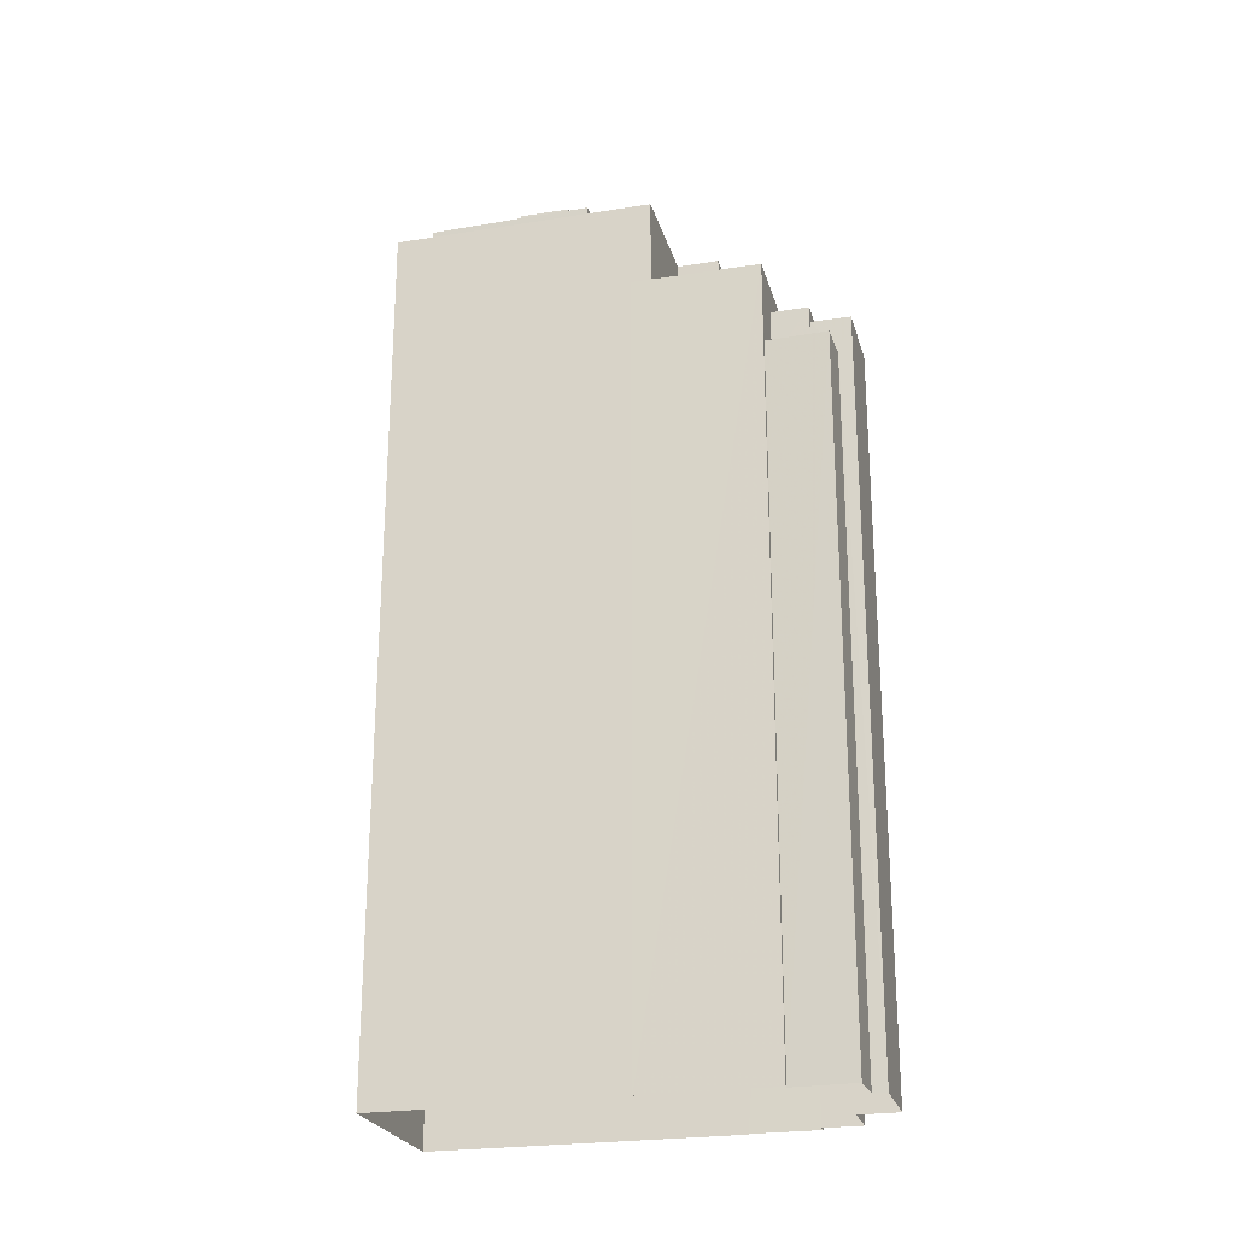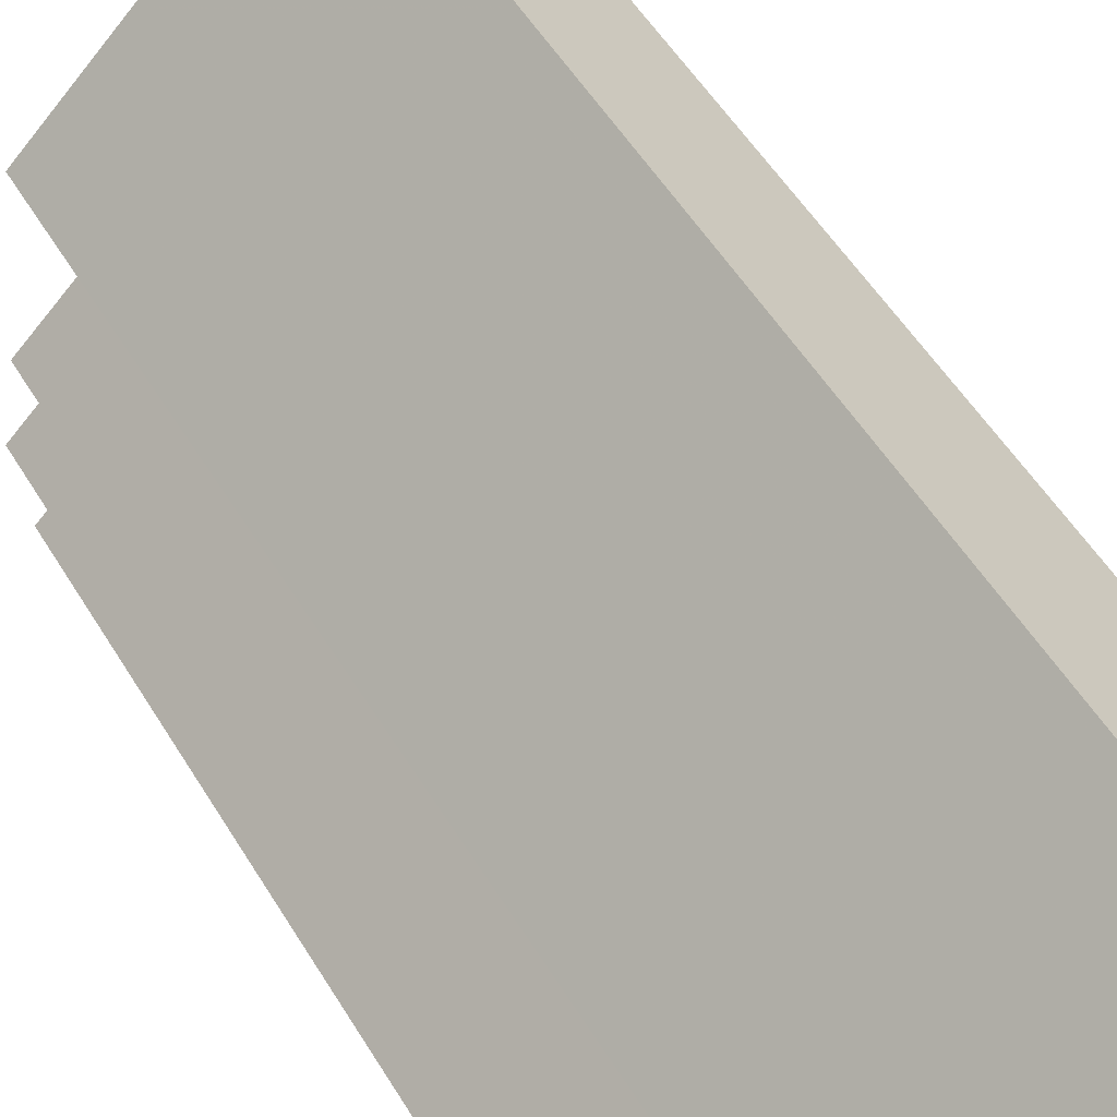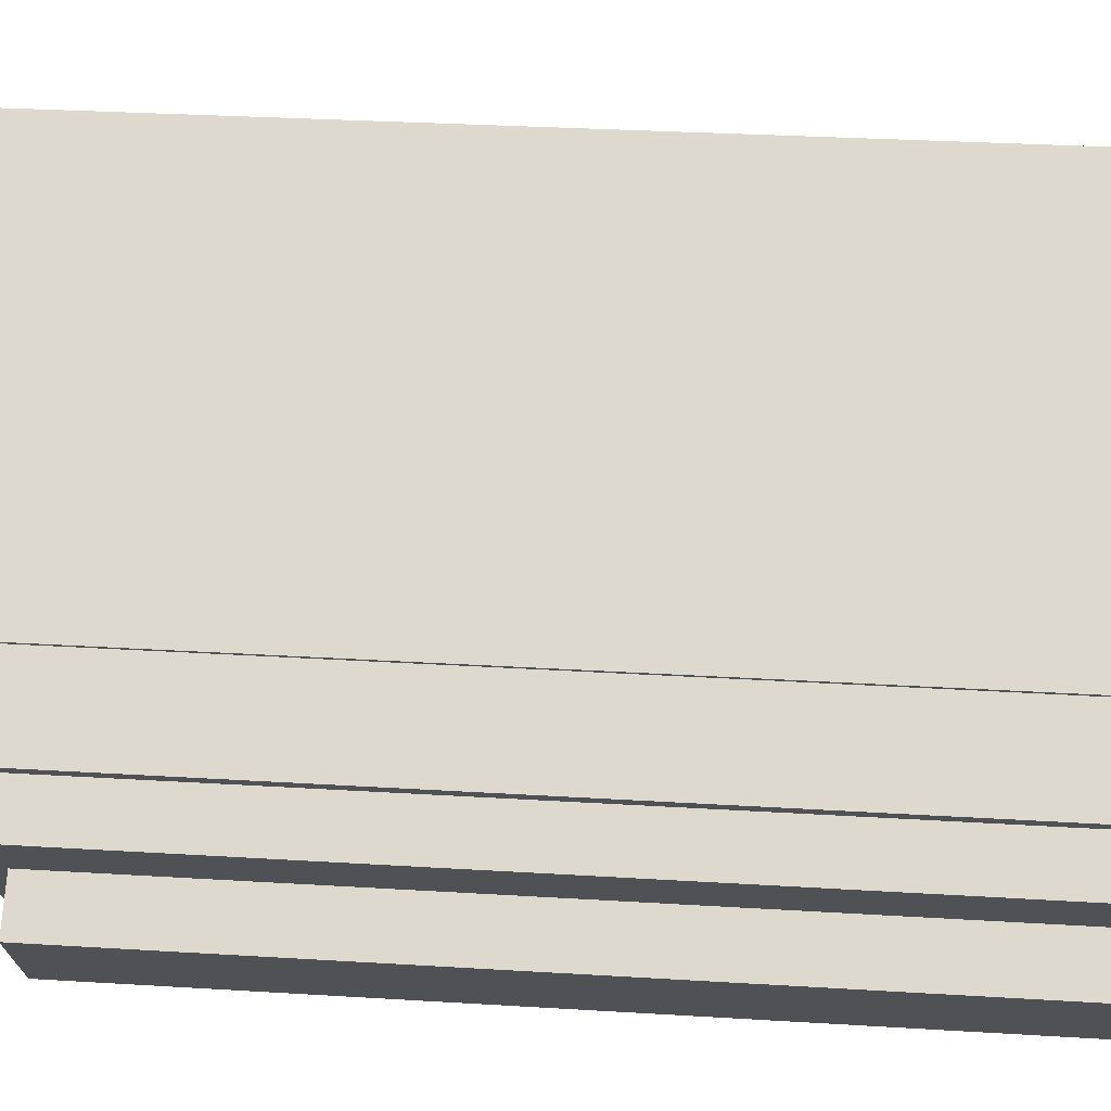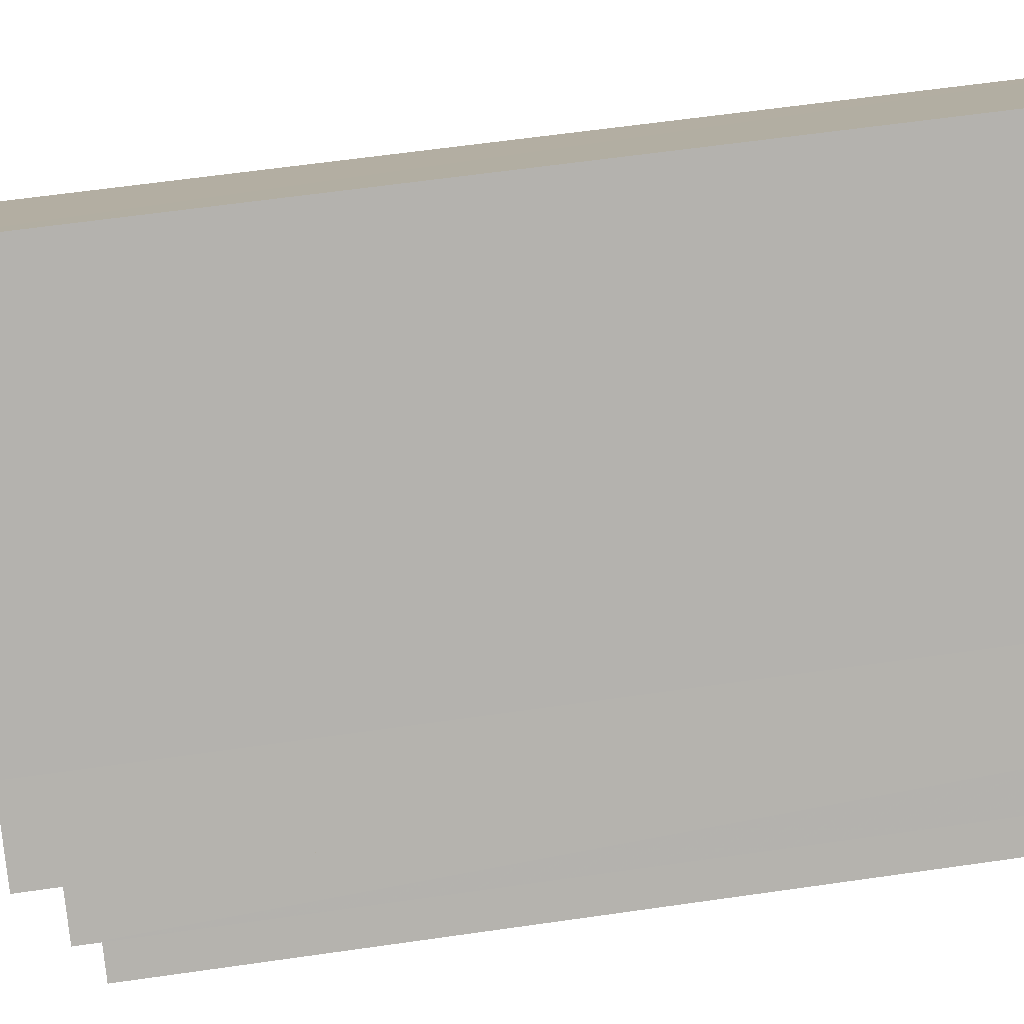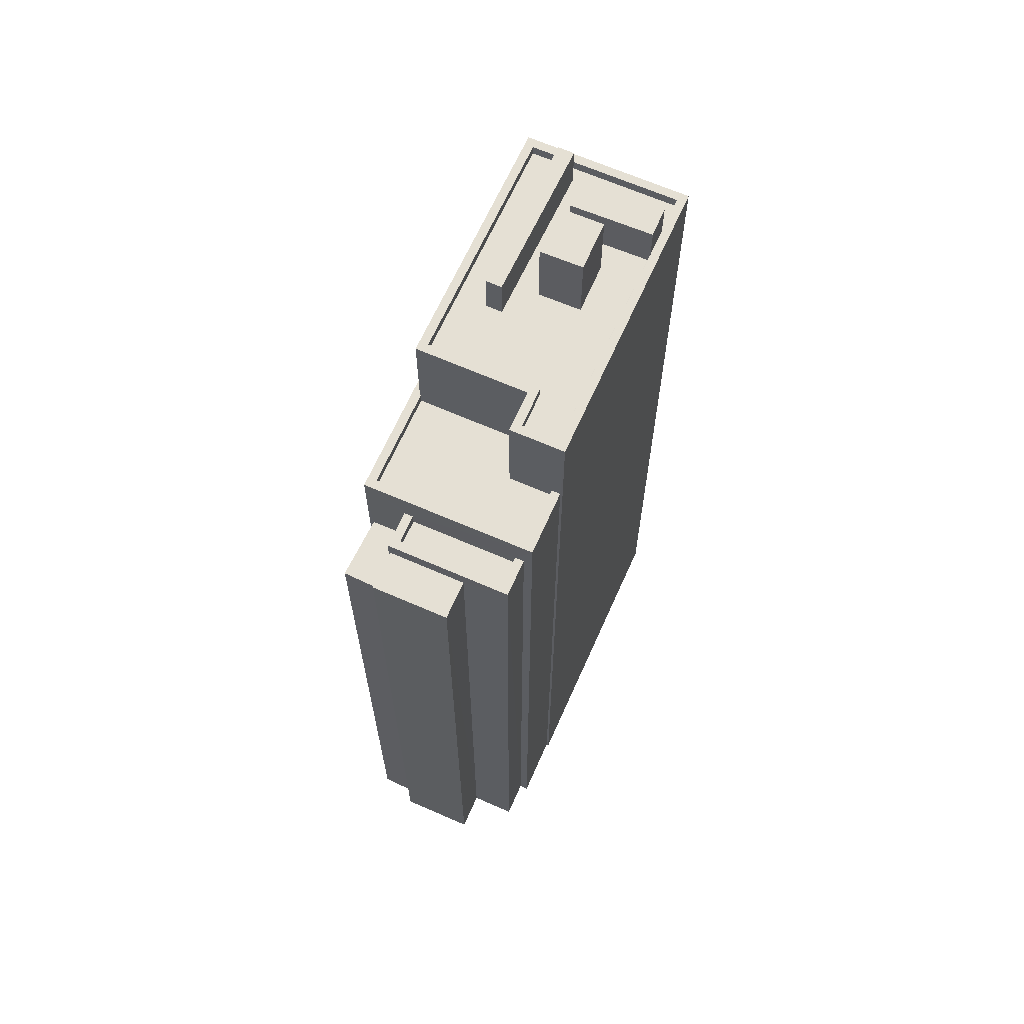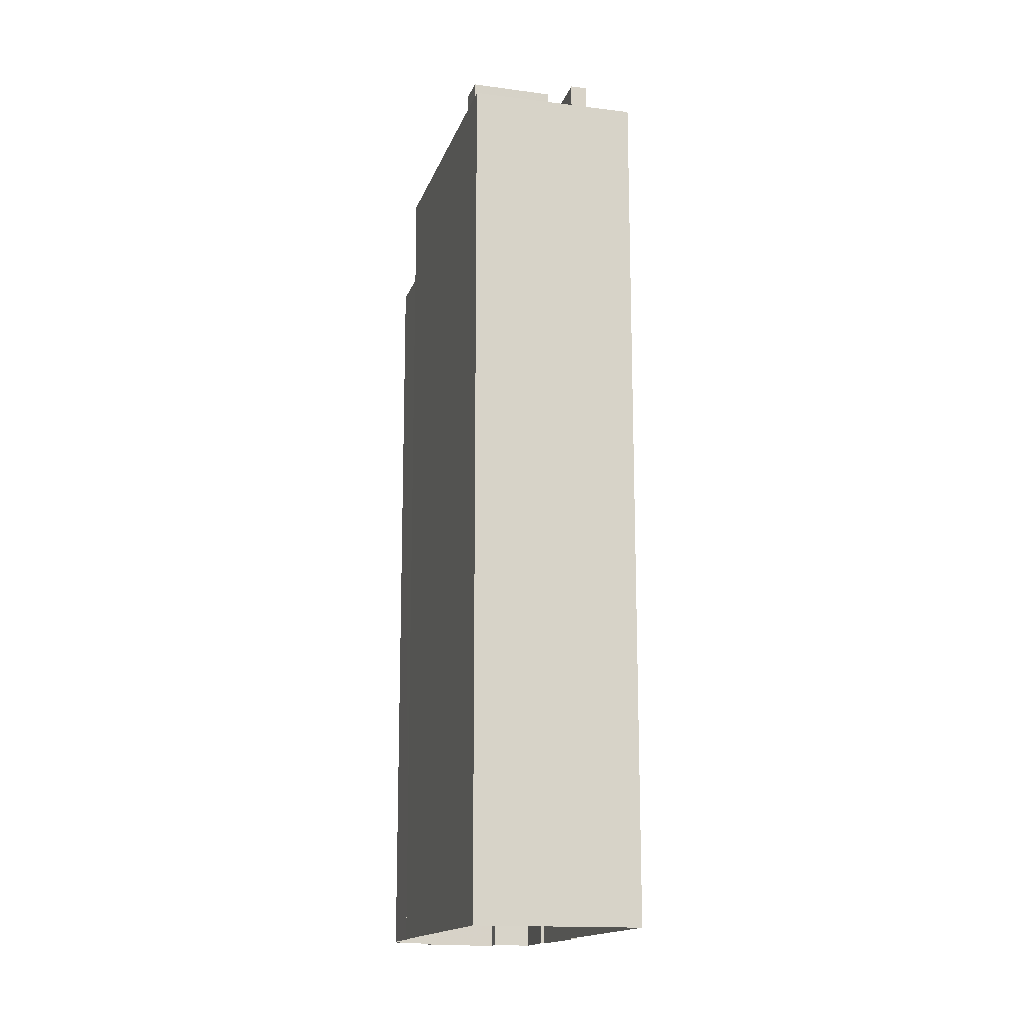
<metadata>
{"format":"obj","ext":"obj","renderer":"f3d","projection":"perspective","resolution":1024,"background":"white","views":[{"elev":-24.3,"azim":-29.4,"up":"+Z"},{"elev":52.3,"azim":149.8,"up":"+Y"},{"elev":25.9,"azim":96.0,"up":"+Y"},{"elev":56.7,"azim":81.3,"up":"+Y"},{"elev":65.3,"azim":69.7,"up":"+Z"},{"elev":-15.2,"azim":-149.4,"up":"+Z"}]}
</metadata>
<code>
v -8916 -3.65e+04 12.84
v -8922 -3.649e+04 12.85
v -8918 -3.649e+04 12.84
v -8911 -3.649e+04 12.84
v -8911 -3.649e+04 12.84
v -8916 -3.65e+04 12.84
v -8913 -3.65e+04 12.84
v -8913 -3.65e+04 12.84
v -8909 -3.65e+04 12.84
v -8909 -3.65e+04 12.84
v -8912 -3.65e+04 12.84
v -8911 -3.65e+04 12.84
v -8909 -3.65e+04 12.84
v -8908 -3.65e+04 12.84
v -8910 -3.65e+04 12.84
v -8908 -3.65e+04 12.83
v -8909 -3.65e+04 37.73
v -8910 -3.65e+04 37.73
v -8908 -3.65e+04 37.73
v -8911 -3.65e+04 37.73
v -8912 -3.65e+04 38.25
v -8912 -3.65e+04 38.25
v -8911 -3.65e+04 38.25
v -8909 -3.65e+04 38.25
v -8909 -3.65e+04 38.25
v -8908 -3.65e+04 38.25
v -8911 -3.65e+04 38.25
v -8909 -3.65e+04 38.25
v -8912 -3.65e+04 37.85
v -8911 -3.65e+04 37.85
v -8909 -3.65e+04 37.85
v -8909 -3.65e+04 37.85
v -8911 -3.65e+04 36.46
v -8911 -3.65e+04 36.46
v -8911 -3.65e+04 36.46
v -8912 -3.65e+04 36.46
v -8913 -3.65e+04 36.46
v -8912 -3.65e+04 36.46
v -8911 -3.649e+04 39.24
v -8909 -3.65e+04 39.23
v -8909 -3.65e+04 39.23
v -8913 -3.65e+04 39.24
v -8916 -3.65e+04 39.24
v -8916 -3.65e+04 39.24
v -8911 -3.649e+04 39.24
v -8916 -3.65e+04 39.24
v -8913 -3.65e+04 39.24
v -8916 -3.65e+04 39.24
v -8909 -3.65e+04 38.88
v -8912 -3.65e+04 38.89
v -8913 -3.65e+04 38.89
v -8916 -3.65e+04 38.89
v -8911 -3.649e+04 38.89
v -8913 -3.649e+04 38.89
v -8913 -3.649e+04 42.34
v -8912 -3.65e+04 42.34
v -8912 -3.649e+04 42.34
v -8916 -3.65e+04 42.34
v -8916 -3.65e+04 42.34
v -8911 -3.649e+04 42.34
v -8921 -3.649e+04 42.34
v -8918 -3.649e+04 42.34
v -8922 -3.649e+04 42.34
v -8916 -3.649e+04 42.34
v -8913 -3.649e+04 42.34
v -8918 -3.649e+04 42.34
v -8916 -3.649e+04 42.34
v -8911 -3.649e+04 42.34
v -8916 -3.649e+04 42.34
v -8919 -3.649e+04 41.99
v -8918 -3.649e+04 41.99
v -8920 -3.649e+04 41.99
v -8921 -3.649e+04 41.99
v -8920 -3.649e+04 41.99
v -8918 -3.649e+04 41.99
v -8918 -3.649e+04 41.99
v -8918 -3.649e+04 41.99
v -8918 -3.649e+04 41.99
v -8916 -3.649e+04 41.99
v -8916 -3.649e+04 41.99
v -8917 -3.649e+04 41.99
v -8917 -3.649e+04 41.99
v -8916 -3.649e+04 41.99
v -8919 -3.649e+04 41.99
v -8915 -3.649e+04 41.99
v -8911 -3.649e+04 41.99
v -8916 -3.65e+04 41.99
v -8916 -3.649e+04 41.99
v -8913 -3.649e+04 41.99
v -8912 -3.649e+04 41.99
v -8916 -3.649e+04 41.99
v -8916 -3.649e+04 41.99
v -8919 -3.649e+04 43.52
v -8918 -3.649e+04 43.52
v -8916 -3.649e+04 43.52
v -8917 -3.649e+04 43.52
v -8916 -3.649e+04 44.53
v -8915 -3.649e+04 44.53
v -8917 -3.649e+04 44.53
v -8918 -3.649e+04 44.53
v -8916 -3.649e+04 43.5
v -8920 -3.649e+04 43.51
v -8916 -3.649e+04 43.5
v -8920 -3.649e+04 43.51
f 1 2 3
f 3 4 5
f 6 1 7
f 8 6 7
f 9 5 10
f 11 7 12
f 13 9 14
f 15 12 16
f 16 12 13
f 1 3 5
f 1 5 7
f 13 5 9
f 12 7 13
f 7 5 13
f 17 18 19
f 17 20 18
f 21 22 23
f 24 25 26
f 22 27 23
f 28 25 24
f 23 27 26
f 25 23 26
f 29 30 31
f 32 29 31
f 33 34 35
f 33 35 36
f 35 37 36
f 35 38 37
f 39 40 41
f 41 40 42
f 43 42 44
f 45 40 39
f 43 44 46
f 44 47 48
f 40 47 42
f 42 47 44
f 49 50 51
f 51 50 52
f 49 53 50
f 52 50 54
f 55 56 57
f 58 55 59
f 56 60 57
f 61 62 63
f 60 62 64
f 59 55 65
f 66 62 61
f 67 62 66
f 64 62 67
f 68 64 69
f 55 57 65
f 57 60 68
f 68 60 64
f 70 71 72
f 72 73 70
f 73 74 75
f 76 77 78
f 79 80 81
f 81 77 76
f 75 82 83
f 84 74 78
f 73 72 74
f 81 80 77
f 77 84 78
f 82 75 84
f 75 74 84
f 81 85 79
f 79 85 86
f 70 87 88
f 86 89 90
f 71 70 88
f 76 78 91
f 92 87 89
f 78 92 91
f 88 87 92
f 85 91 92
f 86 85 89
f 85 92 89
f 58 61 63
f 58 59 61
f 93 94 95
f 96 93 95
f 97 98 99
f 100 97 99
f 101 102 103
f 101 104 102
f 13 19 16
f 13 17 19
f 19 15 16
f 19 18 15
f 20 33 18
f 18 33 15
f 20 34 33
f 15 33 12
f 20 27 35
f 27 17 26
f 26 17 14
f 34 20 35
f 14 17 13
f 27 20 17
f 9 26 14
f 9 24 26
f 38 27 22
f 38 35 27
f 29 23 30
f 29 21 23
f 32 31 25
f 28 32 25
f 25 31 30
f 23 25 30
f 33 11 12
f 33 36 11
f 7 11 36
f 37 7 36
f 9 10 24
f 10 41 24
f 7 37 8
f 21 41 42
f 37 38 22
f 8 37 42
f 29 32 28
f 24 41 28
f 29 28 21
f 22 21 42
f 28 41 21
f 37 22 42
f 5 41 10
f 5 39 41
f 6 42 43
f 6 8 42
f 46 6 43
f 46 1 6
f 52 47 51
f 52 48 47
f 53 49 40
f 45 53 40
f 51 40 49
f 51 47 40
f 5 4 39
f 53 45 50
f 50 45 56
f 4 60 39
f 60 56 45
f 60 45 39
f 44 58 46
f 1 46 2
f 2 46 63
f 46 58 63
f 62 3 2
f 63 62 2
f 3 62 60
f 4 3 60
f 54 50 56
f 55 54 56
f 52 54 48
f 44 48 58
f 58 48 55
f 48 54 55
f 86 68 79
f 68 69 79
f 69 80 79
f 67 66 75
f 83 67 75
f 68 86 90
f 57 68 90
f 57 90 89
f 65 57 89
f 65 89 87
f 59 65 87
f 87 70 59
f 70 73 61
f 70 61 59
f 66 73 75
f 66 61 73
f 83 82 67
f 64 67 95
f 95 67 96
f 67 82 96
f 64 95 69
f 80 69 77
f 77 69 94
f 69 95 94
f 94 93 84
f 77 94 84
f 84 93 96
f 82 84 96
f 81 99 98
f 85 81 98
f 98 91 85
f 98 97 91
f 76 91 97
f 100 76 97
f 76 100 99
f 81 76 99
f 101 103 88
f 92 101 88
f 72 71 102
f 71 88 103
f 102 71 103
f 72 104 74
f 72 102 104
f 92 78 101
f 78 74 104
f 78 104 101

</code>
